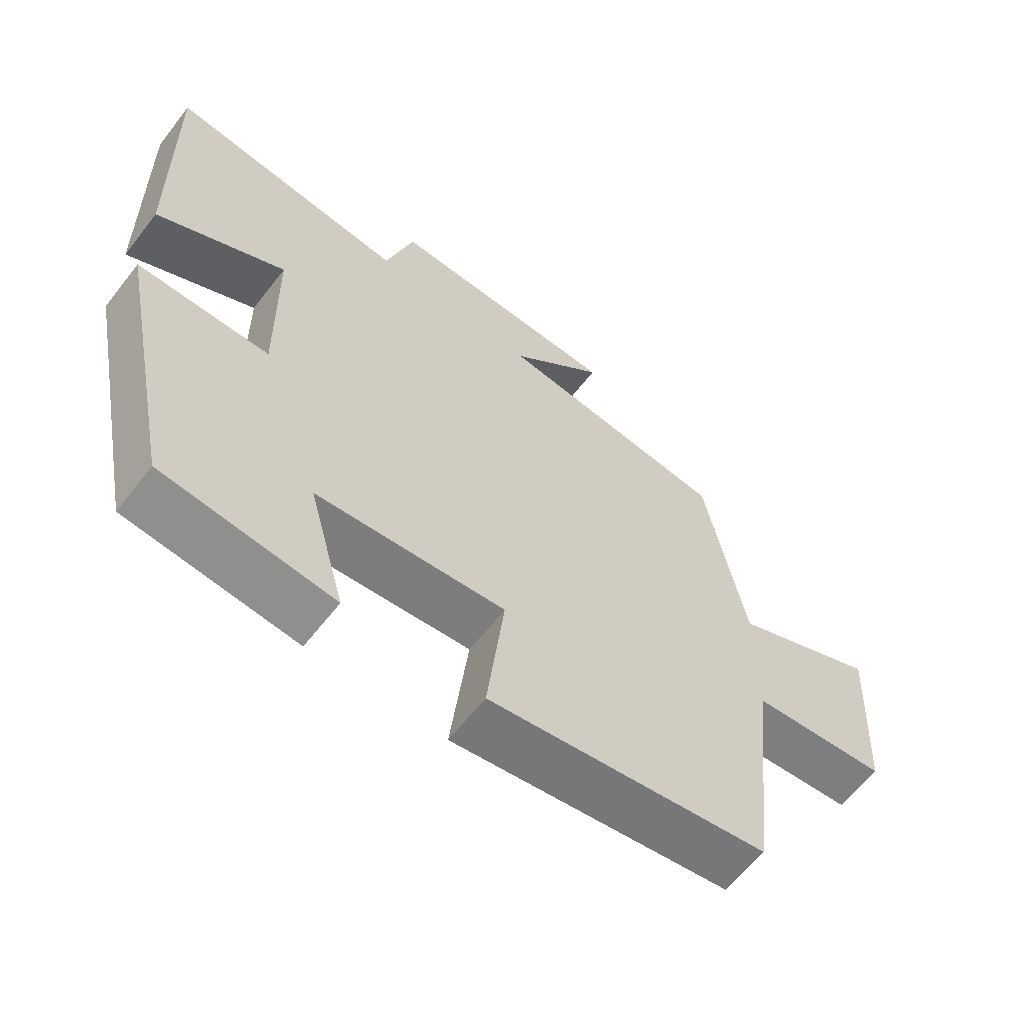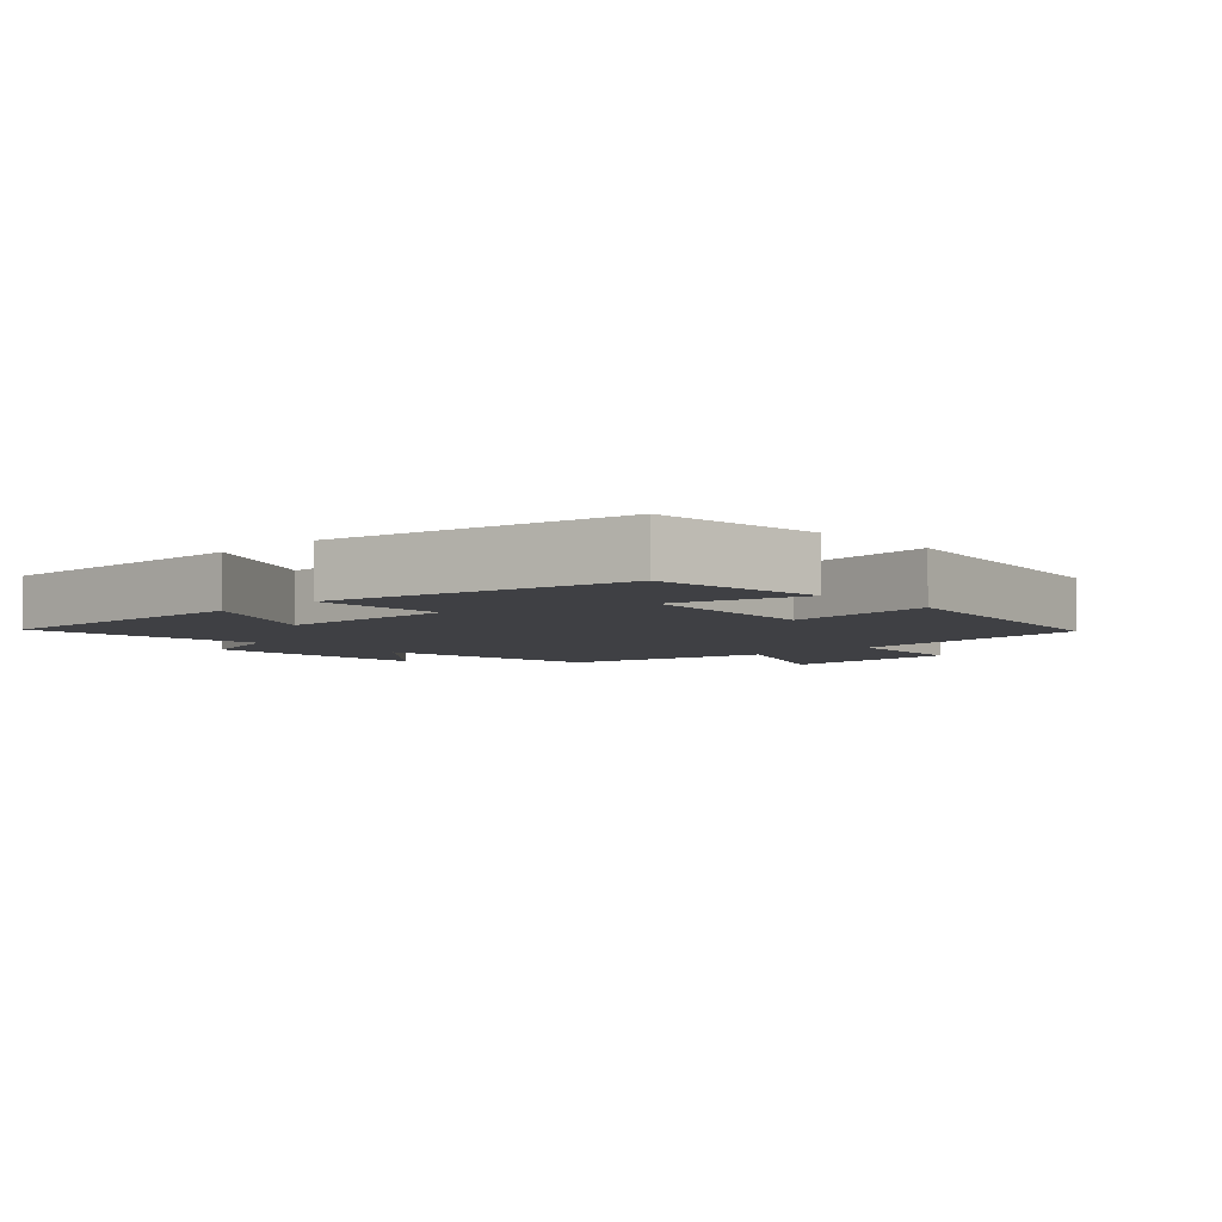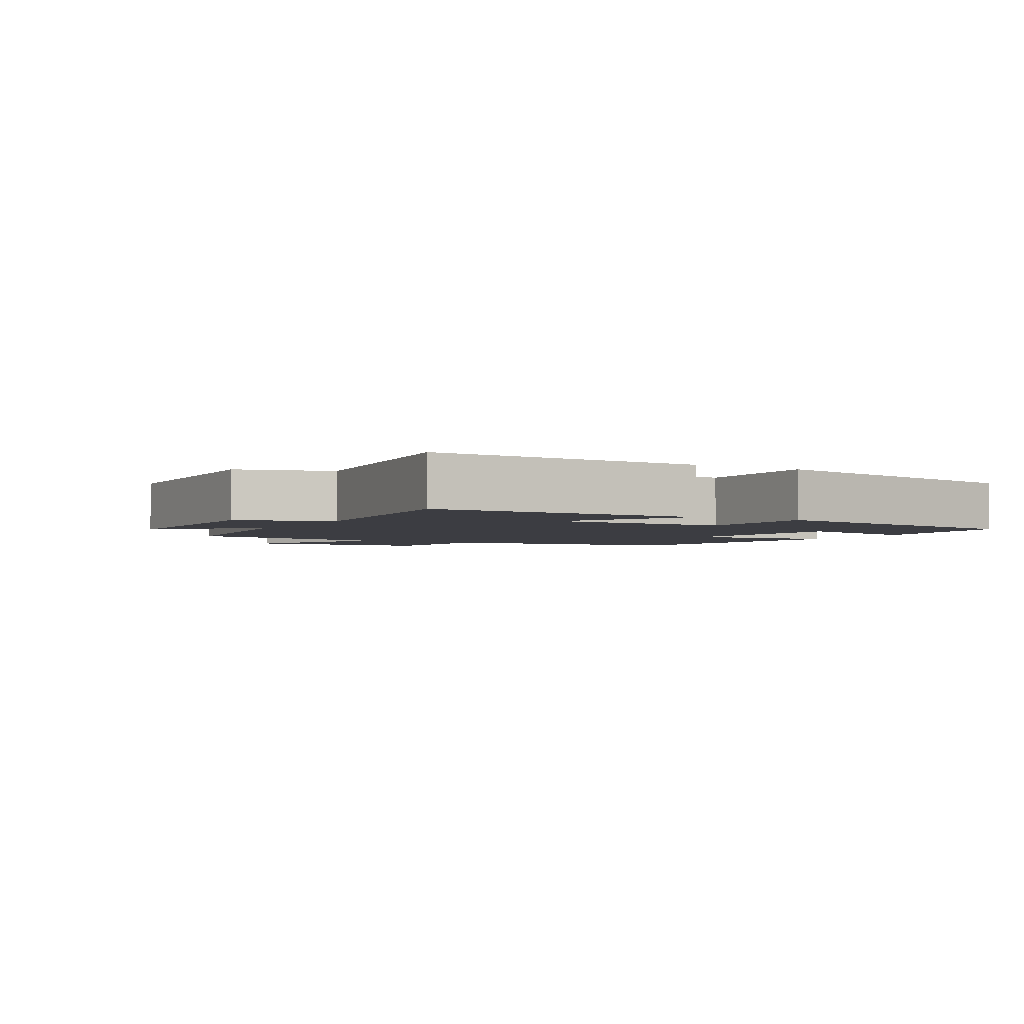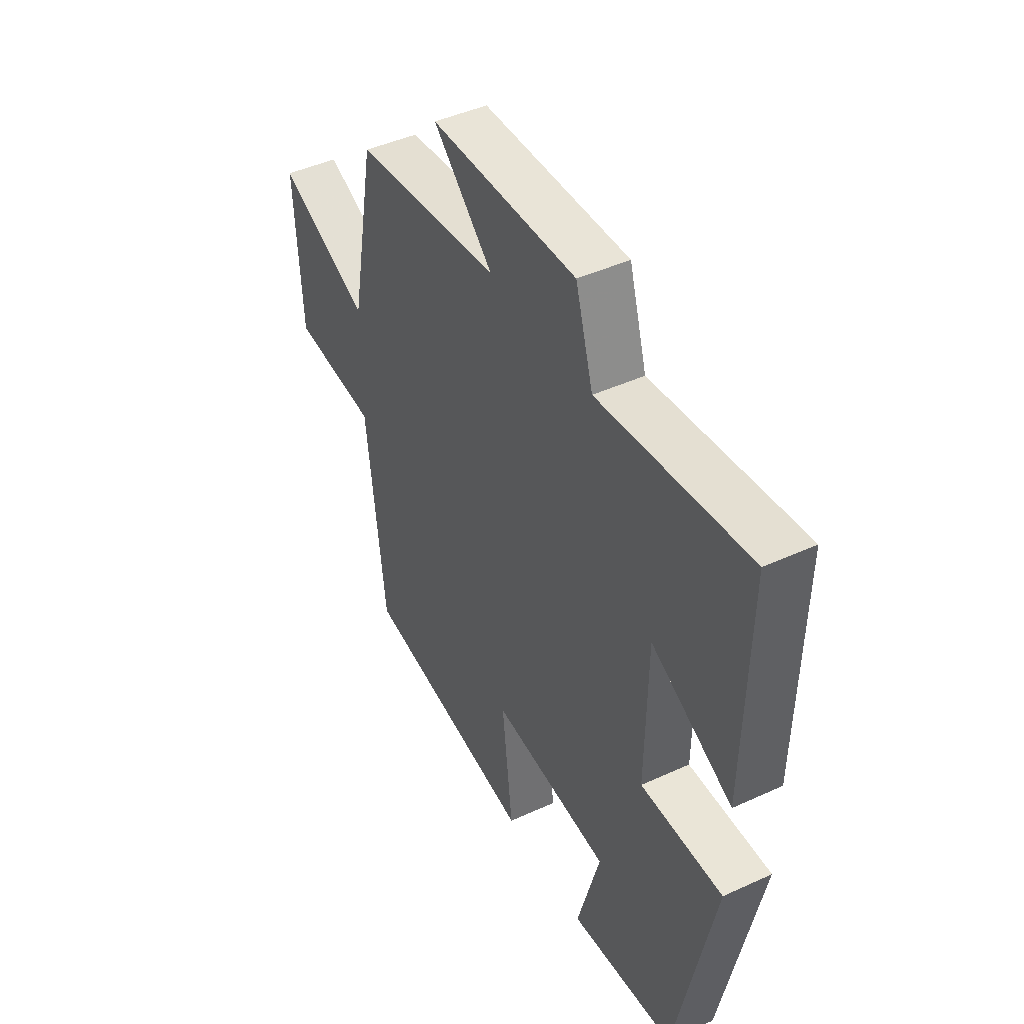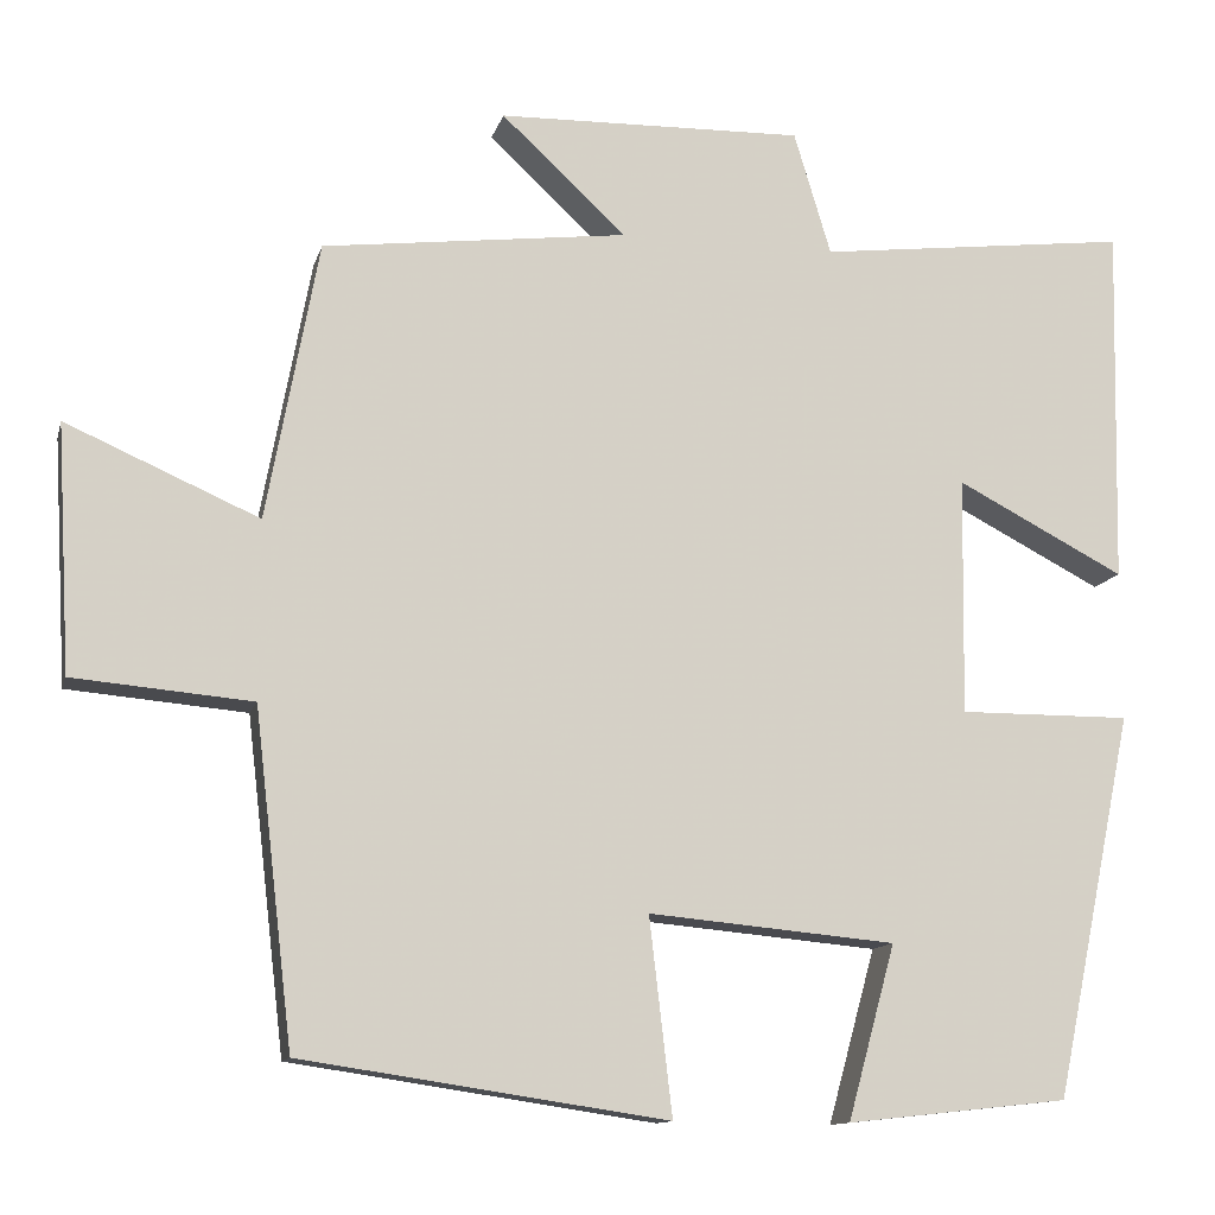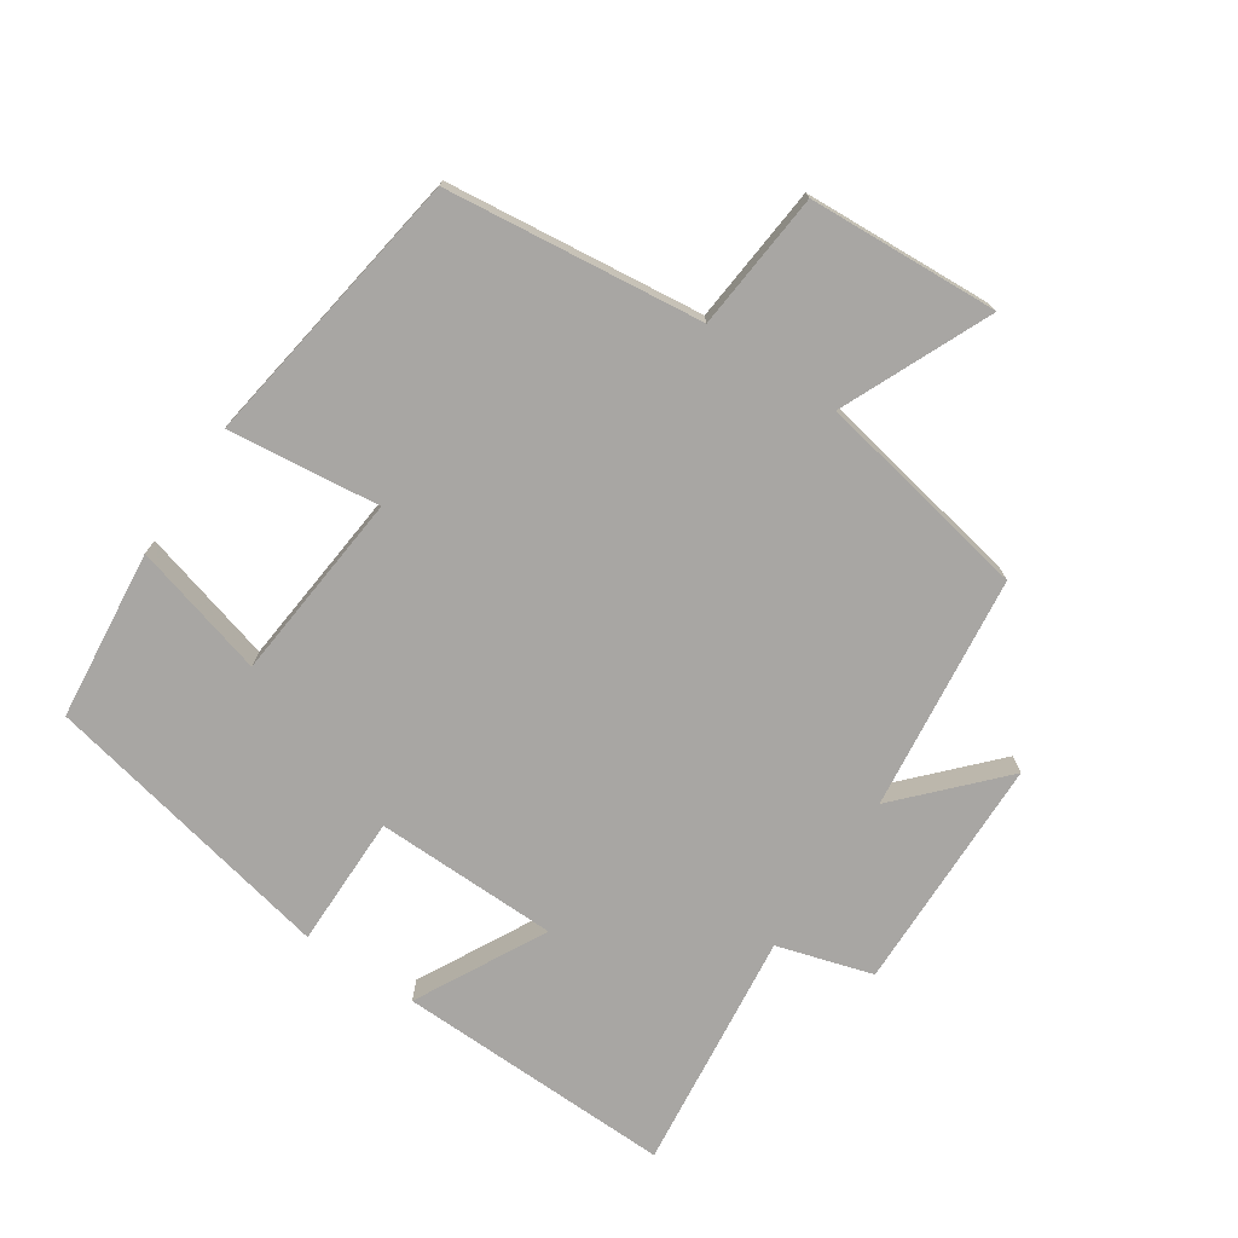
<metadata>
{"format":"obj","ext":"obj","renderer":"f3d","projection":"perspective","resolution":1024,"background":"white","views":[{"elev":-62.1,"azim":142.2,"up":"+Z"},{"elev":-5.1,"azim":133.4,"up":"+Y"},{"elev":-2.9,"azim":60.2,"up":"+Y"},{"elev":44.7,"azim":61.9,"up":"+Z"},{"elev":-12.2,"azim":-13.6,"up":"+Z"},{"elev":-74.3,"azim":-123.9,"up":"+Y"}]}
</metadata>
<code>
v -0.441 0.07 0.458
v -0.094 0.07 0.5
v -0.236 0.07 0.632
v 0.112 0.07 0.64
v 0.154 0.07 0.5
v 0.509 0.07 0.542
v 0.5 0.07 0.133
v 0.309 0.07 0.232
v 0.305 0.07 -0.038
v 0.5 0.07 -0.037
v 0.41 0.07 -0.473
v 0.159 0.07 -0.5
v 0.213 0.07 -0.303
v -0.067 0.07 -0.277
v -0.041 0.07 -0.5
v -0.456 0.07 -0.438
v -0.5 0.07 -0.061
v -0.703 0.07 -0.043
v -0.719 0.07 0.237
v -0.5 0.07 0.141
v -0.441 0 0.458
v -0.094 0 0.5
v -0.236 0 0.632
v 0.112 0 0.64
v 0.154 0 0.5
v 0.509 0 0.542
v 0.5 0 0.133
v 0.309 0 0.232
v 0.305 0 -0.038
v 0.5 0 -0.037
v 0.41 0 -0.473
v 0.159 0 -0.5
v 0.213 0 -0.303
v -0.067 0 -0.277
v -0.041 0 -0.5
v -0.456 0 -0.438
v -0.5 0 -0.061
v -0.703 0 -0.043
v -0.719 0 0.237
v -0.5 0 0.141
f 17 18 19 20
f 17 20 1
f 16 17 1
f 15 16 1
f 14 15 1
f 13 14 1 2
f 11 12 13
f 10 11 13
f 9 10 13
f 8 9 13 2
f 5 6 7 8
f 5 8 2 3
f 3 4 5
f 40 39 38 37
f 21 40 37
f 21 37 36
f 21 36 35
f 21 35 34
f 22 21 34 33
f 33 32 31
f 33 31 30
f 33 30 29
f 22 33 29 28
f 28 27 26 25
f 23 22 28 25
f 25 24 23
f 1 21 22 2
f 2 22 23 3
f 3 23 24 4
f 4 24 25 5
f 5 25 26 6
f 6 26 27 7
f 7 27 28 8
f 8 28 29 9
f 9 29 30 10
f 10 30 31 11
f 11 31 32 12
f 12 32 33 13
f 13 33 34 14
f 14 34 35 15
f 15 35 36 16
f 16 36 37 17
f 17 37 38 18
f 18 38 39 19
f 19 39 40 20
f 20 40 21 1

</code>
